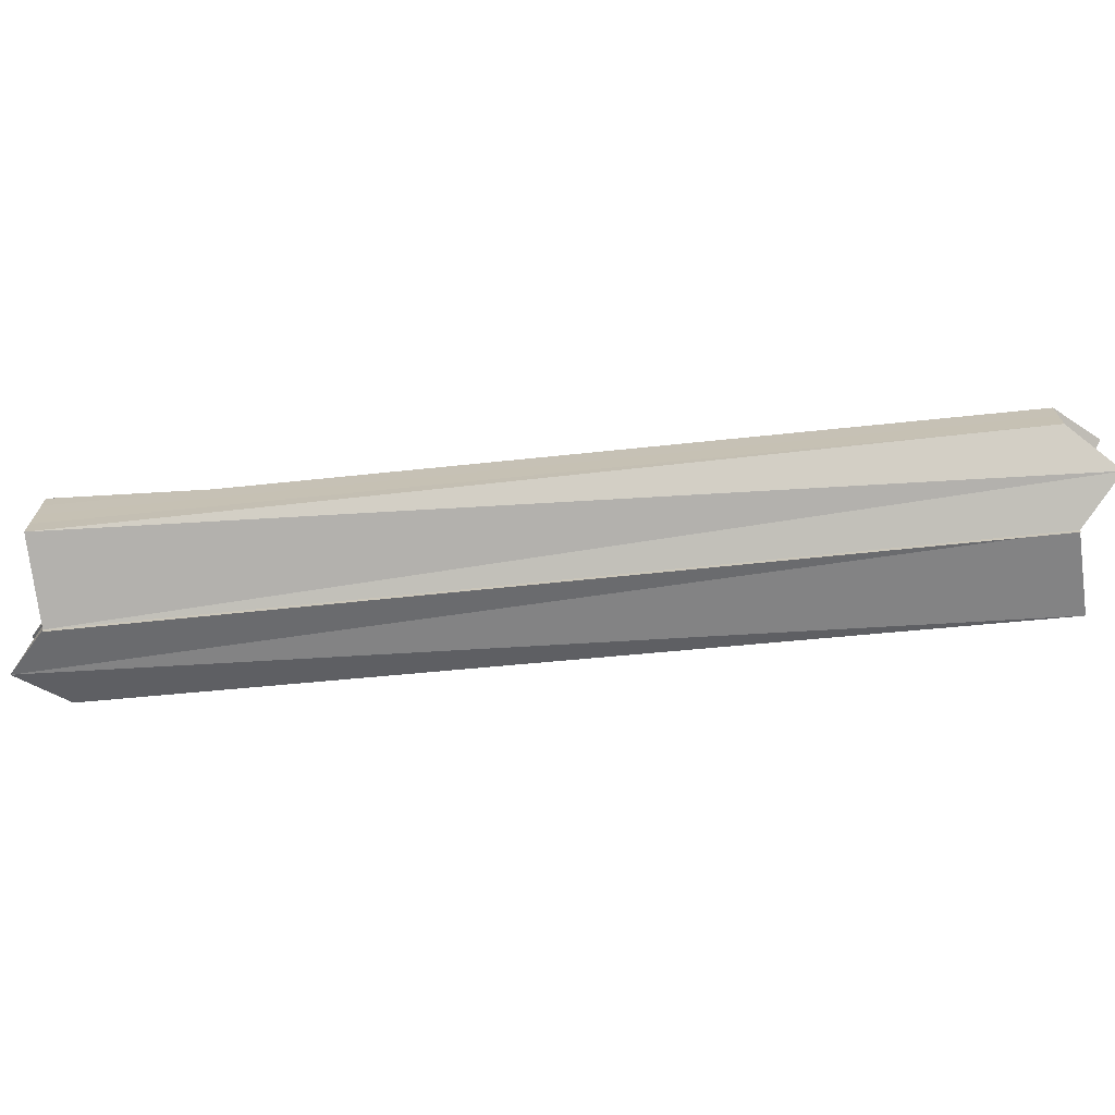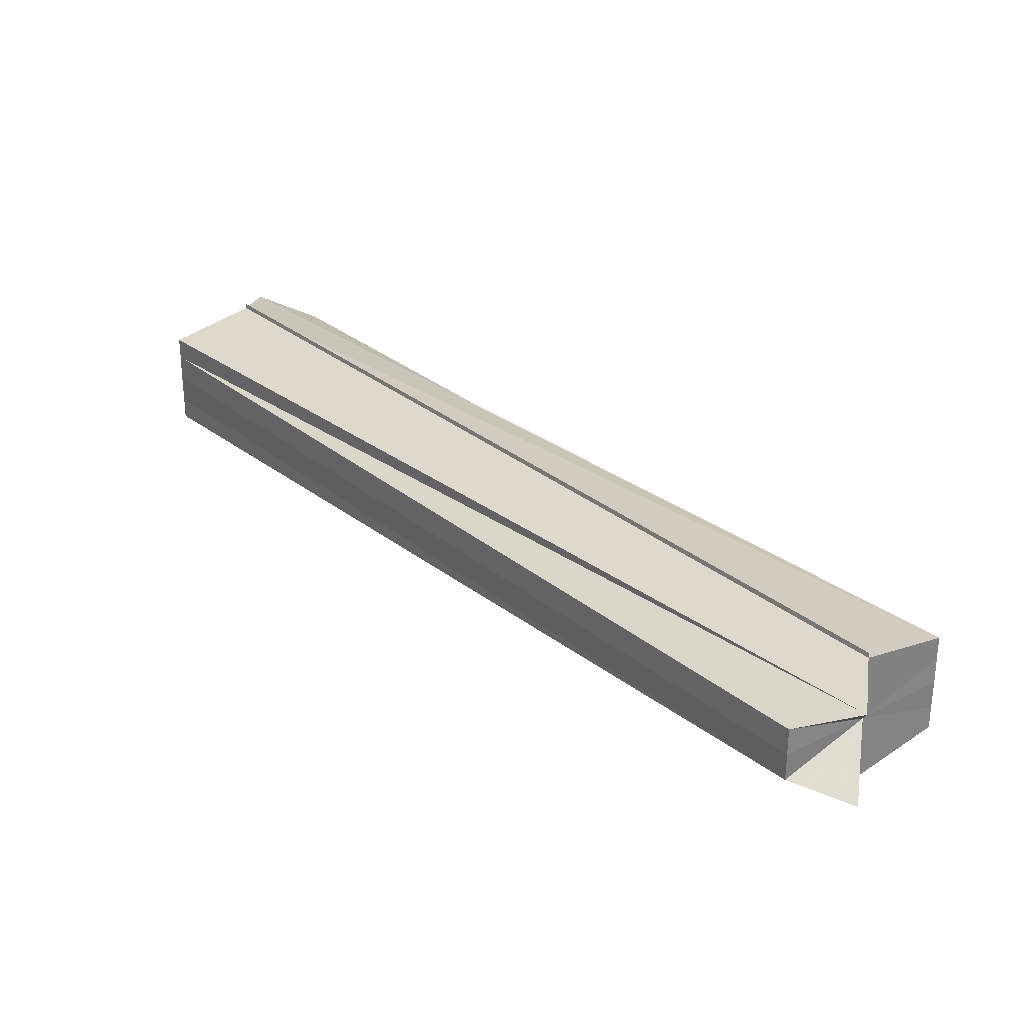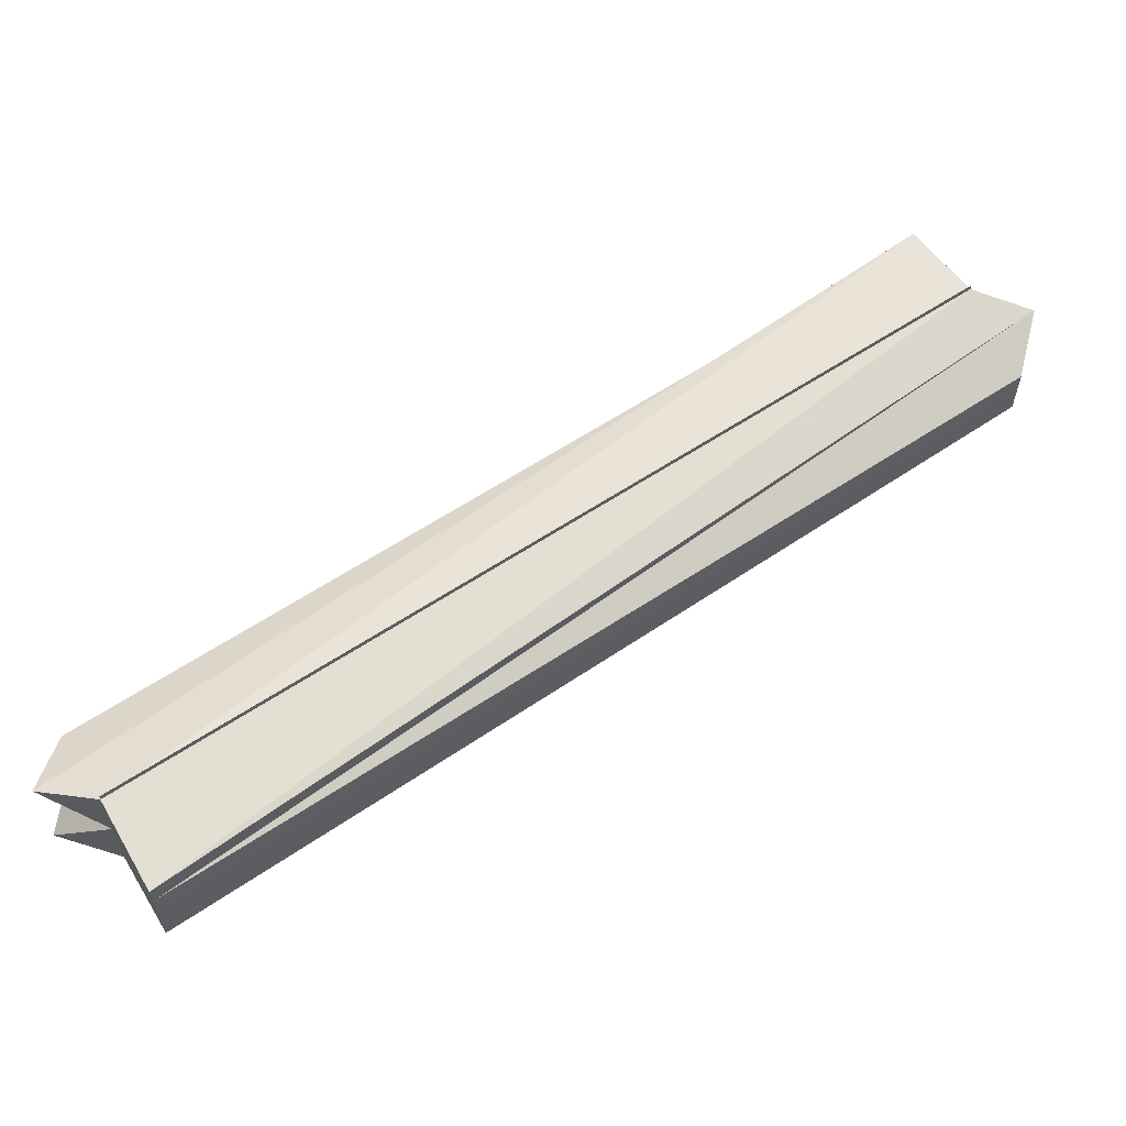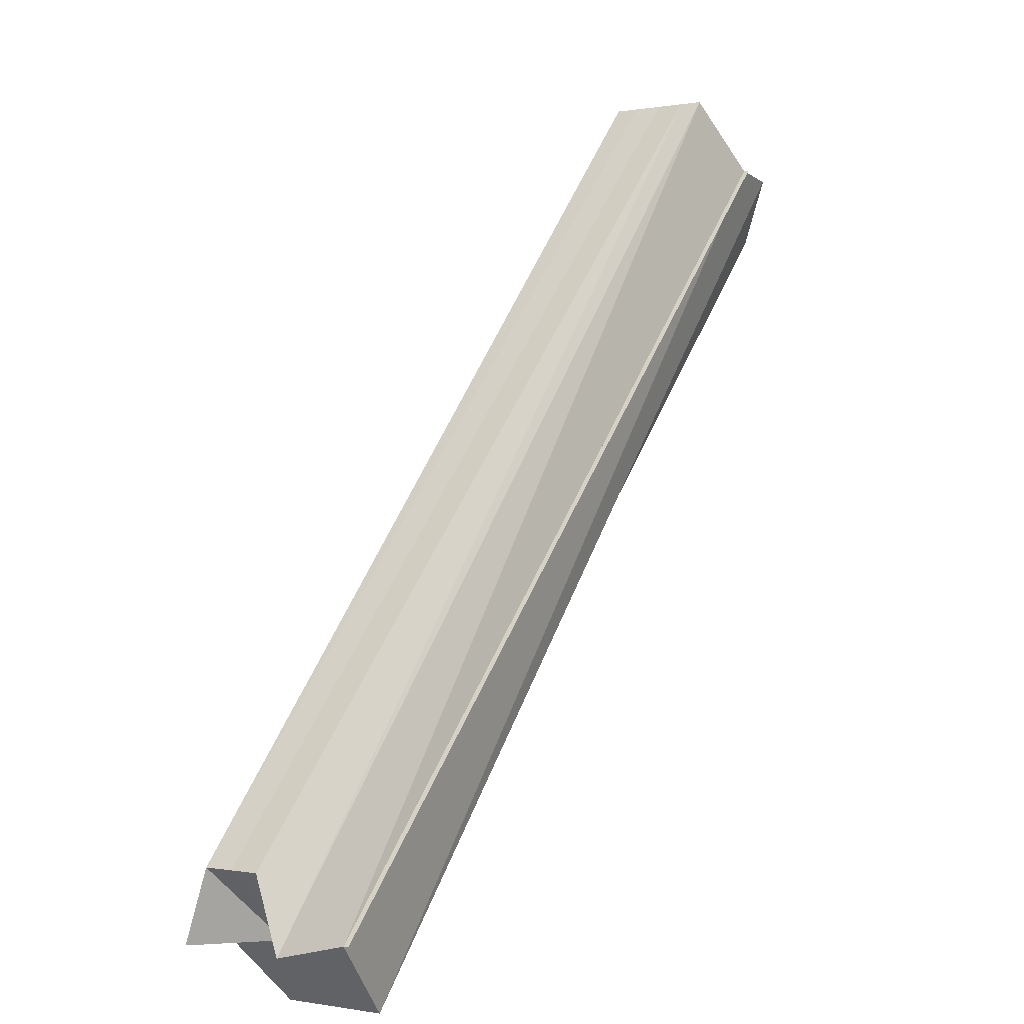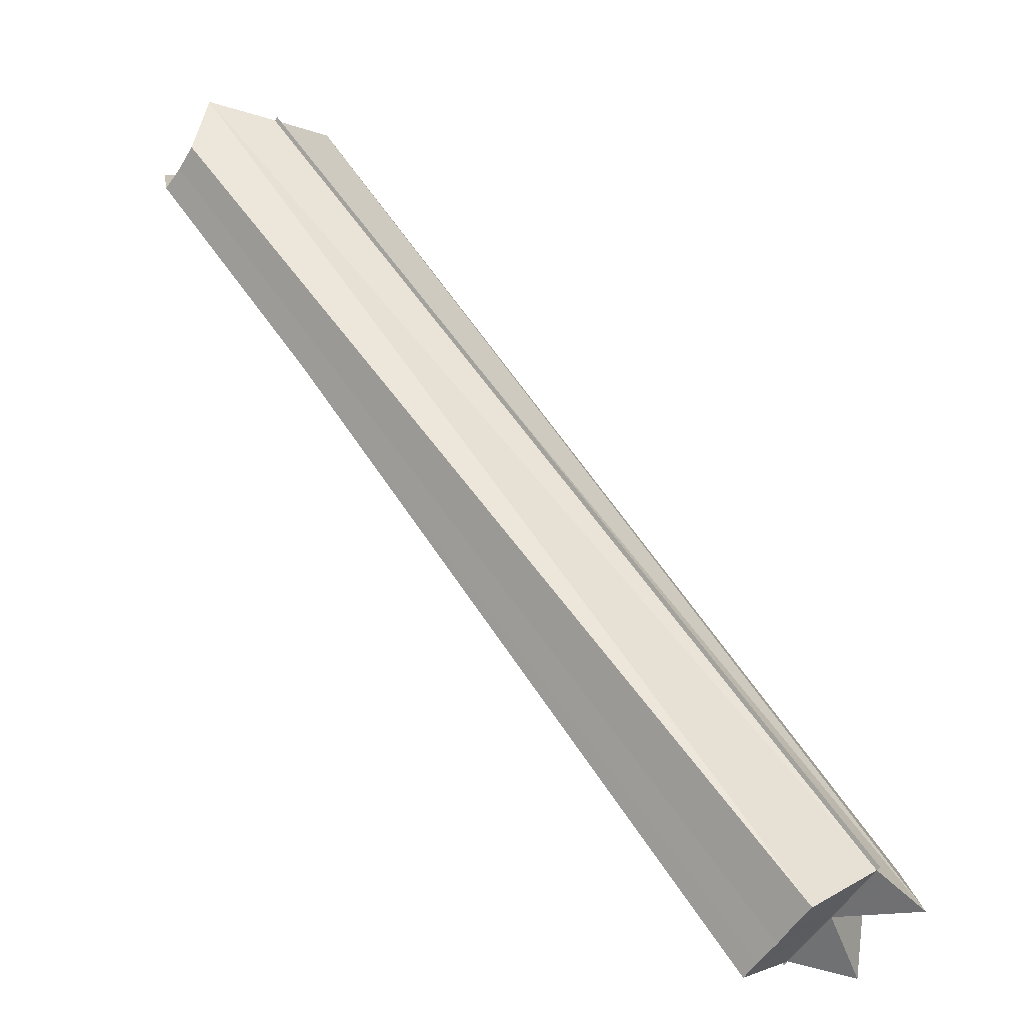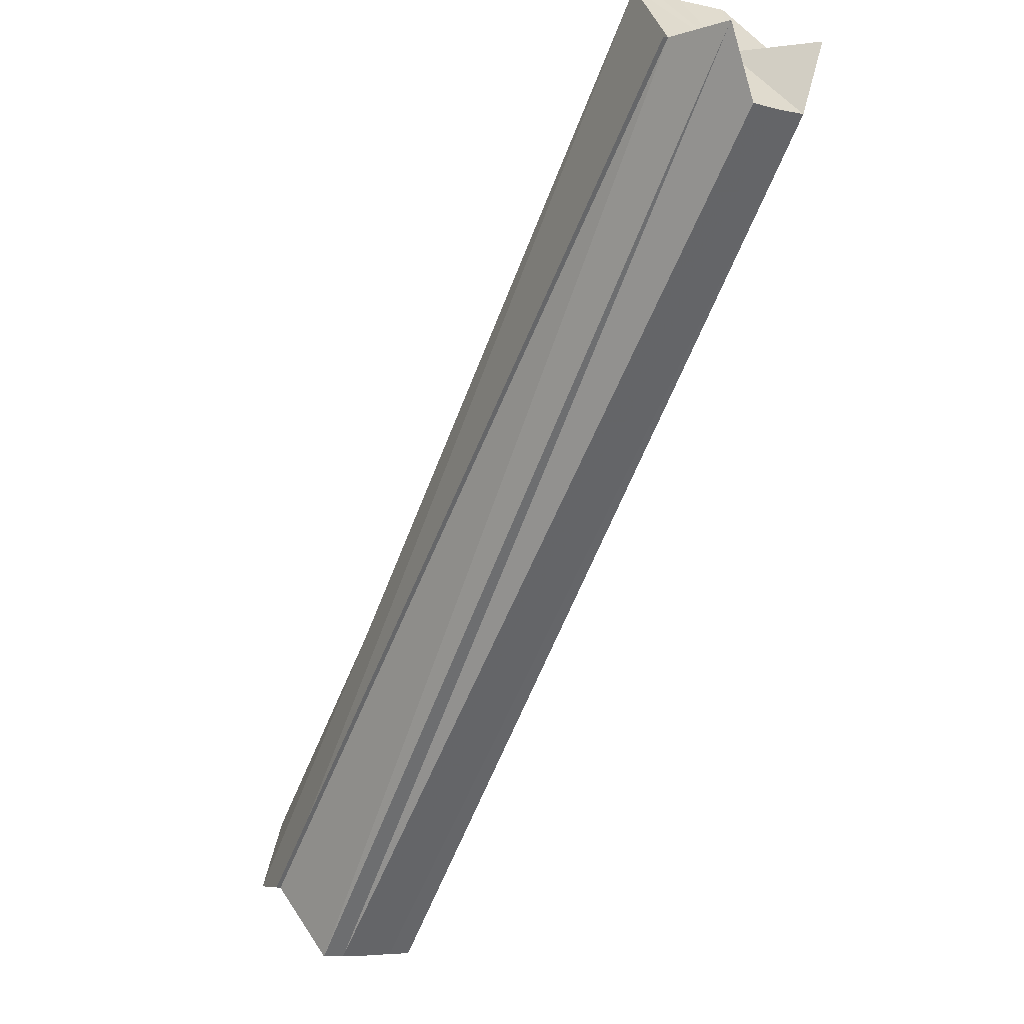
<metadata>
{"format":"obj","ext":"obj","renderer":"f3d","projection":"perspective","resolution":1024,"background":"white","views":[{"elev":-70.2,"azim":-126.4,"up":"+Z"},{"elev":29.7,"azim":-82.3,"up":"+Z"},{"elev":60.4,"azim":-166.5,"up":"+Z"},{"elev":-1.0,"azim":-54.5,"up":"+Y"},{"elev":-54.9,"azim":147.5,"up":"+Y"},{"elev":-7.2,"azim":55.8,"up":"+Y"}]}
</metadata>
<code>
o 28142
v 2229 1872 11.61
v 2229 1872 11.61
v 2229 1872 11.61
v 2229 1872 11.61
v 2229 1872 11.61
v 2229 1872 11.61
v 2229 1872 11.61
v 2229 1872 11.62
v 2229 1872 11.62
v 2229 1872 11.62
v 2229 1872 11.62
v 2229 1872 11.62
v 2229 1872 11.62
v 2229 1872 11.63
v 2229 1872 11.63
v 2229 1872 11.63
v 2229 1872 11.63
v 2229 1872 11.63
v 2229 1872 11.62
v 2229 1872 11.62
v 2229 1872 11.62
v 2229 1872 11.62
v 2229 1872 11.62
v 2229 1872 11.62
v 2229 1872 11.61
v 2229 1872 11.61
v 2229 1872 11.61
v 2229 1872 11.61
v 2229 1872 11.61
v 2229 1872 11.61
v 2229 1872 11.62
v 2229 1872 11.61
v 2229 1872 11.61
v 2229 1872 11.61
v 2229 1872 11.62
v 2229 1872 11.61
v 2229 1872 11.62
v 2229 1872 11.62
v 2229 1872 11.62
v 2229 1872 11.62
v 2229 1872 11.62
v 2229 1872 11.63
v 2229 1872 11.62
v 2229 1872 11.63
v 2229 1872 11.63
v 2229 1872 11.62
v 2229 1872 11.62
v 2229 1872 11.63
v 2229 1872 11.63
v 2229 1872 11.62
v 2229 1872 11.62
v 2229 1872 11.62
v 2229 1872 11.62
v 2229 1872 11.61
v 2229 1872 11.62
v 2229 1872 11.62
v 2229 1872 11.62
v 2229 1872 11.61
v 2229 1872 11.61
v 2229 1872 11.62
v 2229 1872 11.62
v 2229 1872 11.61
v 2229 1872 11.61
v 2229 1872 11.61
v 2229 1872 11.61
v 2229 1872 11.61
v 2229 1872 11.61
v 2229 1872 11.61
v 2229 1872 11.61
v 2229 1872 11.61
v 2229 1872 11.61
v 2229 1872 11.62
v 2229 1872 11.61
v 2229 1872 11.61
v 2229 1872 11.61
v 2229 1872 11.61
v 2229 1872 11.61
v 2229 1872 11.62
v 2229 1872 11.62
v 2229 1872 11.62
v 2229 1872 11.62
v 2229 1872 11.62
v 2229 1872 11.62
v 2229 1872 11.63
f 1 2 3
f 4 2 5
f 6 4 7
f 8 6 9
f 10 8 11
f 12 10 13
f 14 12 15
f 14 16 15
f 15 17 18
f 15 19 20
f 20 21 22
f 22 23 24
f 24 25 26
f 26 27 28
f 28 29 30
f 3 29 30
f 31 32 29
f 31 33 32
f 31 29 34
f 31 35 33
f 31 34 36
f 31 37 35
f 31 36 38
f 31 39 37
f 31 38 40
f 31 40 41
f 31 42 39
f 31 41 42
f 43 42 44
f 45 42 44
f 46 47 43
f 48 49 45
f 50 51 46
f 52 49 53
f 54 55 50
f 56 52 57
f 58 59 54
f 60 56 61
f 62 60 63
f 64 62 65
f 66 67 58
f 68 64 66
f 68 69 66
f 66 70 71
f 72 73 74
f 72 75 73
f 72 74 76
f 72 77 75
f 72 76 78
f 72 79 77
f 72 78 80
f 72 81 79
f 72 80 82
f 72 83 81
f 72 82 84
f 72 84 83

</code>
